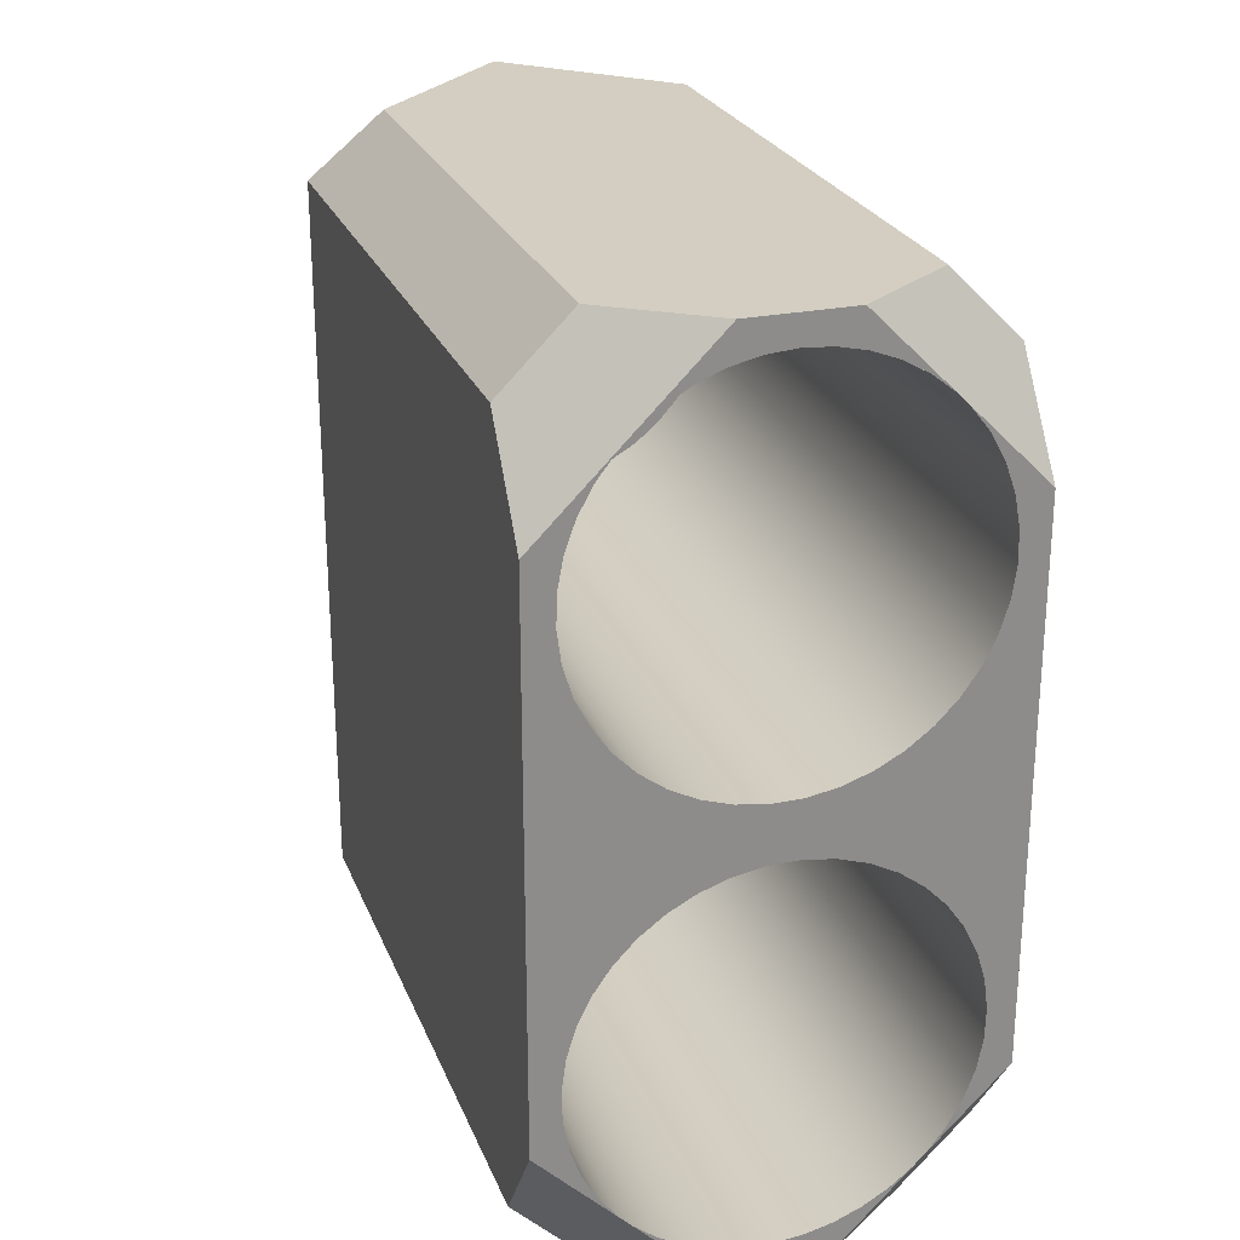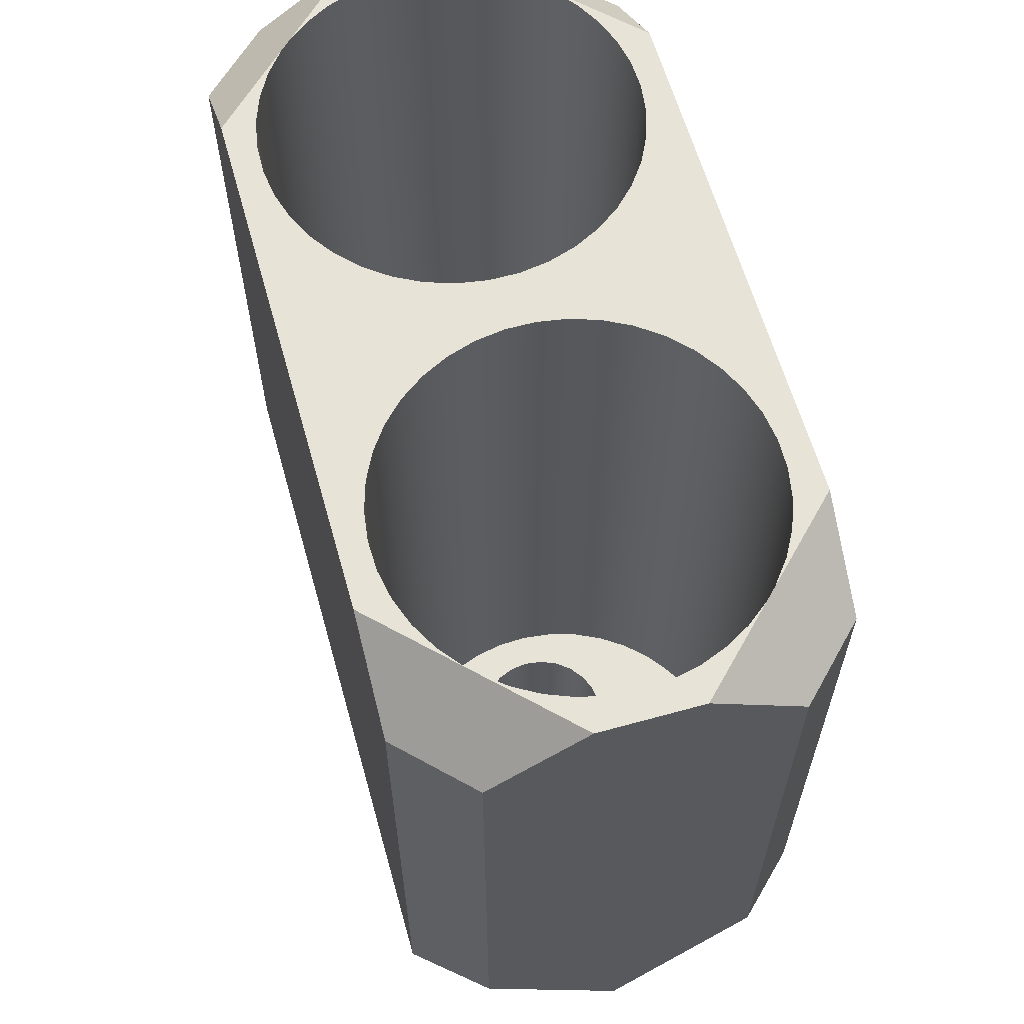
<metadata>
{"format":"obj","ext":"obj","renderer":"f3d","projection":"perspective","resolution":1024,"background":"white","views":[{"elev":25.3,"azim":161.5,"up":"+Z"},{"elev":62.0,"azim":-15.7,"up":"+Y"}]}
</metadata>
<code>
g Solid1
v -3.15 0 -5.283
v -3.15 0 5.317
v -3.15 9 -5.283
v -3.15 9 5.317
v -3.15 10 -3.869
v -3.15 10 3.902
v -2.75 0 -3.133
v -2.75 0 3.167
v -2.746 10 -2.985
v -2.746 10 3.018
v -2.735 10 -3.423
v -2.735 10 3.456
v -2.714 0 -3.574
v -2.714 0 -2.692
v -2.714 0 2.726
v -2.714 0 3.608
v -2.687 10 -2.55
v -2.687 10 2.583
v -2.654 10 -3.854
v -2.654 10 3.888
v -2.608 0 -4.004
v -2.608 0 -2.262
v -2.608 0 2.296
v -2.608 0 4.038
v -2.561 10 -2.13
v -2.561 10 2.164
v -2.505 10 -4.267
v -2.505 10 4.3
v -2.435 0 -4.411
v -2.435 0 -1.855
v -2.435 0 1.889
v -2.435 0 4.445
v -2.368 10 -1.736
v -2.368 10 1.769
v -2.293 10 -4.651
v -2.293 10 4.684
v -2.198 0 -4.785
v -2.198 0 -1.481
v -2.198 0 1.515
v -2.198 0 4.819
v -2.15 0.4142 -6.283
v -2.15 0.4142 6.317
v -2.15 9 -6.283
v -2.15 9 6.317
v -2.116 10 -1.377
v -2.116 10 1.41
v -2.023 10 -4.996
v -2.023 10 5.029
v -1.905 0 -5.117
v -1.905 0 -1.15
v -1.905 0 1.183
v -1.905 0 5.15
v -1.863 10 -5.156
v -1.863 10 5.19
v -1.81 10 -1.063
v -1.81 10 1.096
v -1.562 0 -5.397
v -1.562 0 -0.8701
v -1.562 0 0.9035
v -1.562 0 5.43
v -1.542 10 -5.41
v -1.542 10 5.444
v -1.458 10 -0.8016
v -1.458 10 0.835
v -1.188 10 -5.614
v -1.188 10 5.647
v -1.179 0 -5.618
v -1.179 0 -0.6488
v -1.179 0 0.6822
v -1.179 0 5.651
v -1.069 10 -0.5995
v -1.069 10 0.6328
v -1.061 -2.089 -5.283
v -1.061 -2.089 5.317
v -1 -2.089 -4.403
v -1 -2.089 -1.863
v -1 -2.089 1.897
v -1 -2.089 4.437
v -1 0 -4.403
v -1 0 -1.863
v -1 0 1.897
v -1 0 4.437
v -0.9659 -2.089 -4.662
v -0.9659 -2.089 -4.145
v -0.9659 -2.089 -2.122
v -0.9659 -2.089 -1.605
v -0.9659 -2.089 1.638
v -0.9659 -2.089 2.155
v -0.9659 -2.089 4.178
v -0.9659 -2.089 4.695
v -0.9659 0 -4.662
v -0.9659 0 -4.145
v -0.9659 0 -2.122
v -0.9659 0 -1.605
v -0.9659 0 1.638
v -0.9659 0 2.155
v -0.9659 0 4.178
v -0.9659 0 4.695
v -0.866 -2.089 -4.903
v -0.866 -2.089 -3.903
v -0.866 -2.089 -2.363
v -0.866 -2.089 -1.363
v -0.866 -2.089 1.397
v -0.866 -2.089 2.397
v -0.866 -2.089 3.937
v -0.866 -2.089 4.937
v -0.866 0 -4.903
v -0.866 0 -3.903
v -0.866 0 -2.363
v -0.866 0 -1.363
v -0.866 0 1.397
v -0.866 0 2.397
v -0.866 0 3.937
v -0.866 0 4.937
v -0.8066 10 -5.762
v -0.8066 10 5.796
v -0.7651 0 -5.775
v -0.7651 0 -0.4919
v -0.7651 0 0.5252
v -0.7651 0 5.808
v -0.7358 10 -6.283
v -0.7358 10 6.317
v -0.7071 -2.089 -5.11
v -0.7071 -2.089 -3.696
v -0.7071 -2.089 -2.57
v -0.7071 -2.089 -1.156
v -0.7071 -2.089 1.19
v -0.7071 -2.089 2.604
v -0.7071 -2.089 3.73
v -0.7071 -2.089 5.144
v -0.7071 0 -5.11
v -0.7071 0 -3.696
v -0.7071 0 -2.57
v -0.7071 0 -1.156
v -0.7071 0 1.19
v -0.7071 0 2.604
v -0.7071 0 3.73
v -0.7071 0 5.144
v -0.6523 10 -0.4618
v -0.6523 10 0.4951
v -0.5 -2.089 -5.269
v -0.5 -2.089 -3.537
v -0.5 -2.089 -2.729
v -0.5 -2.089 -0.9973
v -0.5 -2.089 1.031
v -0.5 -2.089 2.763
v -0.5 -2.089 3.571
v -0.5 -2.089 5.303
v -0.5 0 -5.269
v -0.5 0 -3.537
v -0.5 0 -2.729
v -0.5 0 -0.9973
v -0.5 0 1.031
v -0.5 0 2.763
v -0.5 0 3.571
v -0.5 0 5.303
v -0.4078 10 -5.853
v -0.4078 10 5.886
v -0.3315 0 -5.863
v -0.3315 0 -0.4034
v -0.3315 0 0.4367
v -0.3315 0 5.897
v -0.2588 -2.089 -5.369
v -0.2588 -2.089 -3.437
v -0.2588 -2.089 -2.829
v -0.2588 -2.089 -0.8974
v -0.2588 -2.089 0.9307
v -0.2588 -2.089 2.863
v -0.2588 -2.089 3.471
v -0.2588 -2.089 5.403
v -0.2588 0 -5.369
v -0.2588 0 -3.437
v -0.2588 0 -2.829
v -0.2588 0 -0.8974
v -0.2588 0 0.9307
v -0.2588 0 2.863
v -0.2588 0 3.471
v -0.2588 0 5.403
v -0.2193 10 -0.3921
v -0.2193 10 0.4254
v 0 -2.089 -6.033
v 0 -2.089 -5.403
v 0 -2.089 -3.403
v 0 -2.089 -2.863
v 0 -2.089 -0.8633
v 0 -2.089 0.8967
v 0 -2.089 2.897
v 0 -2.089 3.437
v 0 -2.089 5.437
v 0 -2.089 6.067
v 0 -1.736 -6.283
v 0 -1.736 6.317
v 0 0 -5.403
v 0 0 -3.403
v 0 0 -2.863
v 0 0 -0.8633
v 0 0 0.8967
v 0 0 2.897
v 0 0 3.437
v 0 0 5.437
v 0 10 -5.883
v 0 10 5.917
v 0.1107 0 -5.881
v 0.1107 0 -0.3856
v 0.1107 0 0.4189
v 0.1107 0 5.914
v 0.2193 10 -0.3921
v 0.2193 10 0.4254
v 0.2588 -2.089 -5.369
v 0.2588 -2.089 -3.437
v 0.2588 -2.089 -2.829
v 0.2588 -2.089 -0.8974
v 0.2588 -2.089 0.9307
v 0.2588 -2.089 2.863
v 0.2588 -2.089 3.471
v 0.2588 -2.089 5.403
v 0.2588 0 -5.369
v 0.2588 0 -3.437
v 0.2588 0 -2.829
v 0.2588 0 -0.8974
v 0.2588 0 0.9307
v 0.2588 0 2.863
v 0.2588 0 3.471
v 0.2588 0 5.403
v 0.4078 10 -5.853
v 0.4078 10 5.886
v 0.5 -2.089 -5.269
v 0.5 -2.089 -3.537
v 0.5 -2.089 -2.729
v 0.5 -2.089 -0.9973
v 0.5 -2.089 1.031
v 0.5 -2.089 2.763
v 0.5 -2.089 3.571
v 0.5 -2.089 5.303
v 0.5 0 -5.269
v 0.5 0 -3.537
v 0.5 0 -2.729
v 0.5 0 -0.9973
v 0.5 0 1.031
v 0.5 0 2.763
v 0.5 0 3.571
v 0.5 0 5.303
v 0.5501 0 -5.828
v 0.5501 0 -0.4389
v 0.5501 0 0.4722
v 0.5501 0 5.861
v 0.6523 10 -0.4618
v 0.6523 10 0.4951
v 0.7071 -2.089 -5.11
v 0.7071 -2.089 -3.696
v 0.7071 -2.089 -2.57
v 0.7071 -2.089 -1.156
v 0.7071 -2.089 1.19
v 0.7071 -2.089 2.604
v 0.7071 -2.089 3.73
v 0.7071 -2.089 5.144
v 0.7071 0 -5.11
v 0.7071 0 -3.696
v 0.7071 0 -2.57
v 0.7071 0 -1.156
v 0.7071 0 1.19
v 0.7071 0 2.604
v 0.7071 0 3.73
v 0.7071 0 5.144
v 0.7358 10 -6.283
v 0.7358 10 6.317
v 0.8066 10 -5.762
v 0.8066 10 5.796
v 0.866 -2.089 -4.903
v 0.866 -2.089 -3.903
v 0.866 -2.089 -2.363
v 0.866 -2.089 -1.363
v 0.866 -2.089 1.397
v 0.866 -2.089 2.397
v 0.866 -2.089 3.937
v 0.866 -2.089 4.937
v 0.866 0 -4.903
v 0.866 0 -3.903
v 0.866 0 -2.363
v 0.866 0 -1.363
v 0.866 0 1.397
v 0.866 0 2.397
v 0.866 0 3.937
v 0.866 0 4.937
v 0.9659 -2.089 -4.662
v 0.9659 -2.089 -4.145
v 0.9659 -2.089 -2.122
v 0.9659 -2.089 -1.605
v 0.9659 -2.089 1.638
v 0.9659 -2.089 2.155
v 0.9659 -2.089 4.178
v 0.9659 -2.089 4.695
v 0.9659 0 -4.662
v 0.9659 0 -4.145
v 0.9659 0 -2.122
v 0.9659 0 -1.605
v 0.9659 0 1.638
v 0.9659 0 2.155
v 0.9659 0 4.178
v 0.9659 0 4.695
v 0.9752 0 -5.705
v 0.9752 0 -0.562
v 0.9752 0 0.5954
v 0.9752 0 5.738
v 1 -2.089 -4.403
v 1 -2.089 -1.863
v 1 -2.089 1.897
v 1 -2.089 4.437
v 1 0 -4.403
v 1 0 -1.863
v 1 0 1.897
v 1 0 4.437
v 1.061 -2.089 -5.283
v 1.061 -2.089 5.317
v 1.069 10 -0.5995
v 1.069 10 0.6328
v 1.188 10 -5.614
v 1.188 10 5.647
v 1.375 0 -5.515
v 1.375 0 -0.7518
v 1.375 0 0.7851
v 1.375 0 5.548
v 1.458 10 -0.8016
v 1.458 10 0.835
v 1.542 10 -5.41
v 1.542 10 5.444
v 1.739 0 -5.263
v 1.739 0 -1.003
v 1.739 0 1.037
v 1.739 0 5.297
v 1.81 10 -1.063
v 1.81 10 1.096
v 1.863 10 -5.156
v 1.863 10 5.19
v 2.023 10 -4.996
v 2.023 10 5.029
v 2.058 0 -4.957
v 2.058 0 -1.31
v 2.058 0 1.343
v 2.058 0 4.99
v 2.116 10 -1.377
v 2.116 10 1.41
v 2.15 0.4142 -6.283
v 2.15 0.4142 6.317
v 2.15 9 -6.283
v 2.15 9 6.317
v 2.293 10 -4.651
v 2.293 10 4.684
v 2.324 0 -4.603
v 2.324 0 -1.664
v 2.324 0 1.697
v 2.324 0 4.636
v 2.368 10 -1.736
v 2.368 10 1.769
v 2.505 10 -4.267
v 2.505 10 4.3
v 2.53 0 -4.211
v 2.53 0 -2.055
v 2.53 0 2.089
v 2.53 0 4.245
v 2.561 10 -2.13
v 2.561 10 2.164
v 2.654 10 -3.854
v 2.654 10 3.888
v 2.67 0 -3.791
v 2.67 0 -2.475
v 2.67 0 2.509
v 2.67 0 3.825
v 2.687 10 -2.55
v 2.687 10 2.583
v 2.735 10 -3.423
v 2.735 10 3.456
v 2.741 0 -3.355
v 2.741 0 -2.912
v 2.741 0 2.945
v 2.741 0 3.388
v 2.746 10 -2.985
v 2.746 10 3.018
v 3.15 0 -5.283
v 3.15 0 5.317
v 3.15 9 -5.283
v 3.15 9 5.317
v 3.15 10 -3.869
v 3.15 10 3.902
f 54 52 48
f 48 52 40
f 48 40 36
f 36 40 32
f 36 32 28
f 28 32 24
f 28 24 20
f 20 24 16
f 20 16 12
f 12 16 8
f 12 8 10
f 10 8 15
f 10 15 18
f 18 15 23
f 18 23 26
f 26 23 31
f 26 31 34
f 34 31 39
f 34 39 46
f 46 39 51
f 46 51 56
f 56 51 59
f 56 59 64
f 64 59 69
f 64 69 72
f 72 69 119
f 72 119 140
f 140 119 161
f 140 161 180
f 180 161 205
f 180 205 208
f 208 205 245
f 208 245 248
f 248 245 303
f 248 303 316
f 316 303 321
f 316 321 324
f 324 321 329
f 324 329 332
f 332 329 339
f 332 339 342
f 342 339 351
f 342 351 354
f 354 351 359
f 354 359 362
f 362 359 367
f 362 367 370
f 370 367 375
f 370 375 378
f 378 375 376
f 378 376 372
f 372 376 368
f 372 368 364
f 364 368 360
f 364 360 356
f 356 360 352
f 356 352 348
f 348 352 340
f 348 340 336
f 336 340 334
f 334 340 330
f 334 330 326
f 326 330 322
f 326 322 318
f 318 322 304
f 318 304 268
f 268 304 246
f 268 246 226
f 226 246 206
f 226 206 202
f 202 206 162
f 202 162 158
f 158 162 120
f 158 120 116
f 116 120 70
f 116 70 66
f 66 70 62
f 62 70 60
f 62 60 54
f 54 60 52
f 74 148 190
f 190 148 170
f 190 170 189
f 73 77 74
f 74 77 78
f 74 78 90
f 181 141 73
f 73 141 123
f 73 123 99
f 313 227 181
f 181 227 209
f 181 209 182
f 314 306 313
f 313 306 305
f 313 305 285
f 190 234 314
f 314 234 256
f 314 256 276
f 84 85 75
f 75 85 76
f 75 76 73
f 73 76 77
f 85 84 101
f 101 84 100
f 101 100 125
f 125 100 124
f 125 124 143
f 143 124 142
f 143 142 165
f 165 142 164
f 165 164 184
f 184 164 183
f 184 183 211
f 211 183 210
f 211 210 229
f 229 210 228
f 229 228 251
f 251 228 250
f 251 250 271
f 271 250 270
f 271 270 287
f 287 270 286
f 287 286 306
f 306 286 305
f 285 269 313
f 313 269 249
f 313 249 227
f 182 163 181
f 181 163 141
f 99 83 73
f 73 83 75
f 90 106 74
f 74 106 130
f 74 130 148
f 189 216 190
f 190 216 234
f 276 292 314
f 314 292 308
f 314 308 307
f 307 308 290
f 290 308 291
f 290 291 274
f 274 291 275
f 274 275 254
f 254 275 255
f 254 255 232
f 232 255 233
f 232 233 214
f 214 233 215
f 214 215 187
f 187 215 188
f 187 188 168
f 168 188 169
f 168 169 146
f 146 169 147
f 146 147 128
f 128 147 129
f 128 129 104
f 104 129 105
f 104 105 88
f 88 105 89
f 88 89 77
f 77 89 78
f 77 76 87
f 87 76 86
f 87 86 103
f 103 86 102
f 103 102 127
f 127 102 126
f 127 126 145
f 145 126 144
f 145 144 167
f 167 144 166
f 167 166 186
f 186 166 185
f 186 185 213
f 213 185 212
f 213 212 231
f 231 212 230
f 231 230 253
f 253 230 252
f 253 252 273
f 273 252 272
f 273 272 289
f 289 272 288
f 289 288 307
f 307 288 306
f 307 306 314
f 74 2 73
f 73 2 1
f 347 335 337
f 337 335 333
f 337 333 327
f 327 333 325
f 327 325 319
f 319 325 317
f 319 317 301
f 301 317 267
f 301 267 243
f 243 267 225
f 243 225 203
f 203 225 201
f 203 201 159
f 159 201 157
f 159 157 117
f 117 157 115
f 117 115 67
f 67 115 65
f 67 65 61
f 67 61 57
f 57 61 53
f 57 53 49
f 49 53 47
f 49 47 37
f 37 47 35
f 37 35 29
f 29 35 27
f 29 27 21
f 21 27 19
f 21 19 13
f 13 19 11
f 13 11 7
f 7 11 9
f 7 9 14
f 14 9 17
f 14 17 22
f 22 17 25
f 22 25 30
f 30 25 33
f 30 33 38
f 38 33 45
f 38 45 50
f 50 45 55
f 50 55 58
f 58 55 63
f 58 63 68
f 68 63 71
f 68 71 118
f 118 71 139
f 118 139 160
f 160 139 179
f 160 179 204
f 204 179 207
f 204 207 244
f 244 207 247
f 244 247 302
f 302 247 315
f 302 315 320
f 320 315 323
f 320 323 328
f 328 323 331
f 328 331 338
f 338 331 341
f 338 341 350
f 350 341 353
f 350 353 358
f 358 353 361
f 358 361 366
f 366 361 369
f 366 369 374
f 374 369 377
f 374 377 373
f 373 377 371
f 373 371 365
f 365 371 363
f 365 363 357
f 357 363 355
f 357 355 349
f 349 355 347
f 349 347 337
f 297 307 311
f 311 307 290
f 311 290 298
f 298 290 274
f 298 274 282
f 282 274 254
f 282 254 262
f 262 254 232
f 262 232 240
f 240 232 214
f 240 214 222
f 222 214 187
f 222 187 198
f 198 187 168
f 198 168 176
f 176 168 146
f 176 146 154
f 154 146 128
f 154 128 136
f 136 128 104
f 136 104 112
f 112 104 88
f 112 88 96
f 96 88 81
f 81 88 77
f 81 77 95
f 95 77 87
f 95 87 103
f 307 297 289
f 289 297 281
f 289 281 273
f 273 281 261
f 273 261 253
f 253 261 239
f 253 239 231
f 231 239 221
f 231 221 213
f 213 221 197
f 213 197 186
f 186 197 175
f 186 175 167
f 167 175 153
f 167 153 145
f 145 153 135
f 145 135 127
f 127 135 111
f 127 111 103
f 103 111 95
f 298 351 311
f 311 351 339
f 311 339 329
f 282 367 298
f 298 367 359
f 298 359 351
f 262 283 282
f 282 283 376
f 282 376 375
f 283 262 263
f 263 262 240
f 263 240 241
f 241 240 223
f 223 240 222
f 223 222 199
f 199 222 198
f 199 198 177
f 177 198 176
f 177 176 155
f 155 176 154
f 155 154 137
f 137 154 136
f 137 136 113
f 113 136 112
f 113 112 8
f 8 112 15
f 15 112 23
f 23 112 96
f 23 96 31
f 31 96 39
f 39 96 81
f 39 81 51
f 51 81 95
f 51 95 59
f 59 95 111
f 59 111 69
f 69 111 135
f 69 135 119
f 119 135 153
f 119 153 161
f 161 153 175
f 161 175 197
f 161 197 205
f 205 197 221
f 205 221 245
f 245 221 239
f 245 239 303
f 303 239 261
f 303 261 281
f 303 281 321
f 321 281 297
f 321 297 329
f 329 297 311
f 300 330 312
f 312 330 340
f 312 340 352
f 330 300 322
f 322 300 284
f 322 284 304
f 304 284 264
f 304 264 242
f 304 242 246
f 246 242 224
f 246 224 206
f 206 224 200
f 206 200 162
f 162 200 178
f 162 178 156
f 162 156 120
f 120 156 138
f 120 138 70
f 70 138 114
f 70 114 60
f 60 114 98
f 60 98 52
f 52 98 82
f 52 82 40
f 40 82 97
f 40 97 32
f 32 97 24
f 24 97 113
f 24 113 16
f 16 113 8
f 376 283 368
f 368 283 299
f 368 299 360
f 360 299 352
f 352 299 312
f 375 367 282
f 296 338 310
f 310 338 350
f 310 350 295
f 295 350 358
f 295 358 366
f 338 296 328
f 328 296 280
f 328 280 320
f 320 280 260
f 320 260 302
f 302 260 238
f 302 238 244
f 244 238 220
f 244 220 204
f 204 220 196
f 204 196 160
f 160 196 174
f 160 174 118
f 118 174 152
f 118 152 134
f 118 134 68
f 68 134 110
f 68 110 58
f 58 110 94
f 58 94 50
f 50 94 80
f 50 80 38
f 38 80 30
f 30 80 93
f 30 93 22
f 22 93 109
f 22 109 14
f 14 109 7
f 7 109 133
f 7 133 132
f 132 133 150
f 150 133 151
f 150 151 172
f 172 151 173
f 172 173 194
f 194 173 195
f 194 195 218
f 218 195 219
f 218 219 236
f 236 219 237
f 236 237 259
f 279 374 259
f 259 374 258
f 259 258 236
f 374 279 366
f 366 279 295
f 294 349 309
f 309 349 337
f 309 337 293
f 293 337 327
f 293 327 277
f 277 327 319
f 277 319 257
f 257 319 301
f 257 301 235
f 235 301 243
f 235 243 217
f 217 243 203
f 217 203 193
f 193 203 159
f 193 159 171
f 171 159 117
f 171 117 149
f 149 117 131
f 131 117 67
f 131 67 107
f 107 67 57
f 107 57 91
f 91 57 49
f 91 49 79
f 79 49 37
f 79 37 29
f 278 365 294
f 294 365 357
f 294 357 349
f 258 374 278
f 278 374 373
f 278 373 365
f 132 108 7
f 7 108 13
f 13 108 21
f 21 108 92
f 21 92 29
f 29 92 79
f 295 306 310
f 310 306 288
f 310 288 296
f 296 288 272
f 296 272 280
f 280 272 252
f 280 252 260
f 260 252 230
f 260 230 238
f 238 230 212
f 238 212 220
f 220 212 185
f 220 185 196
f 196 185 166
f 196 166 174
f 174 166 144
f 174 144 152
f 152 144 126
f 152 126 134
f 134 126 102
f 134 102 110
f 110 102 86
f 110 86 94
f 94 86 80
f 80 86 76
f 80 76 93
f 93 76 85
f 93 85 101
f 306 295 287
f 287 295 279
f 287 279 271
f 271 279 259
f 271 259 251
f 251 259 237
f 251 237 229
f 229 237 219
f 229 219 211
f 211 219 195
f 211 195 184
f 184 195 173
f 184 173 165
f 165 173 151
f 165 151 143
f 143 151 133
f 143 133 125
f 125 133 109
f 125 109 101
f 101 109 93
f 333 265 325
f 325 265 317
f 317 265 267
f 267 265 225
f 225 265 201
f 201 265 121
f 201 121 157
f 157 121 115
f 115 121 65
f 65 121 61
f 61 121 53
f 44 4 42
f 42 4 2
f 6 5 4
f 4 5 3
f 4 3 2
f 2 3 1
f 299 308 312
f 312 308 292
f 312 292 300
f 300 292 276
f 300 276 284
f 284 276 256
f 284 256 264
f 264 256 234
f 264 234 242
f 242 234 216
f 242 216 224
f 224 216 189
f 224 189 200
f 200 189 170
f 200 170 178
f 178 170 148
f 178 148 156
f 156 148 130
f 156 130 138
f 138 130 106
f 138 106 114
f 114 106 90
f 114 90 98
f 98 90 82
f 82 90 78
f 82 78 97
f 97 78 89
f 97 89 105
f 308 299 291
f 291 299 283
f 291 283 275
f 275 283 263
f 275 263 255
f 255 263 241
f 255 241 233
f 233 241 223
f 233 223 215
f 215 223 199
f 215 199 188
f 188 199 177
f 188 177 169
f 169 177 155
f 169 155 147
f 147 155 137
f 147 137 129
f 129 137 113
f 129 113 105
f 105 113 97
f 2 74 42
f 42 74 192
f 192 74 190
f 293 305 309
f 309 305 286
f 309 286 294
f 294 286 270
f 294 270 278
f 278 270 250
f 278 250 258
f 258 250 228
f 258 228 236
f 236 228 210
f 236 210 218
f 218 210 183
f 218 183 194
f 194 183 164
f 194 164 172
f 172 164 142
f 172 142 150
f 150 142 124
f 150 124 132
f 132 124 100
f 132 100 108
f 108 100 84
f 108 84 92
f 92 84 79
f 79 84 75
f 79 75 91
f 91 75 83
f 91 83 99
f 305 293 285
f 285 293 277
f 285 277 269
f 269 277 257
f 269 257 249
f 249 257 235
f 249 235 227
f 227 235 217
f 227 217 209
f 209 217 193
f 209 193 182
f 182 193 171
f 182 171 163
f 163 171 149
f 163 149 141
f 141 149 131
f 141 131 123
f 123 131 107
f 123 107 99
f 99 107 91
f 48 36 6
f 6 36 28
f 6 28 20
f 20 12 6
f 6 12 10
f 6 10 18
f 26 25 18
f 18 25 17
f 18 17 6
f 6 17 5
f 5 17 9
f 5 9 11
f 25 26 33
f 33 26 34
f 33 34 45
f 45 34 46
f 45 46 55
f 55 46 56
f 55 56 63
f 63 56 64
f 63 64 71
f 71 64 72
f 71 72 139
f 139 72 140
f 139 140 179
f 179 140 180
f 179 180 207
f 207 180 208
f 207 208 247
f 247 208 248
f 247 248 315
f 315 248 316
f 315 316 323
f 323 316 324
f 323 324 331
f 331 324 332
f 331 332 341
f 341 332 342
f 341 342 353
f 353 342 354
f 353 354 361
f 361 354 362
f 361 362 369
f 369 362 370
f 369 370 383
f 383 370 384
f 384 370 378
f 384 378 372
f 372 364 384
f 384 364 356
f 384 356 348
f 348 336 384
f 335 347 383
f 383 347 355
f 383 355 363
f 363 371 383
f 383 371 377
f 383 377 369
f 11 19 5
f 5 19 27
f 5 27 35
f 35 47 5
f 6 4 48
f 48 4 44
f 48 44 54
f 54 44 122
f 346 344 382
f 382 344 380
f 266 122 346
f 346 122 44
f 346 44 344
f 344 44 42
f 344 42 192
f 379 313 343
f 343 313 191
f 191 313 181
f 181 73 191
f 191 73 41
f 41 73 1
f 266 346 334
f 334 346 382
f 334 382 336
f 336 382 384
f 345 381 343
f 343 381 379
f 190 314 192
f 192 314 344
f 344 314 380
f 380 314 379
f 379 314 313
f 121 43 53
f 53 43 3
f 53 3 47
f 47 3 5
f 121 265 43
f 43 265 345
f 43 345 41
f 41 345 343
f 41 343 191
f 43 41 3
f 3 41 1
f 383 381 335
f 335 381 345
f 335 345 333
f 333 345 265
f 54 122 62
f 62 122 66
f 66 122 116
f 116 122 158
f 158 122 202
f 202 122 266
f 202 266 226
f 226 266 268
f 268 266 318
f 318 266 326
f 326 266 334
f 383 384 381
f 381 384 382
f 381 382 379
f 379 382 380

</code>
